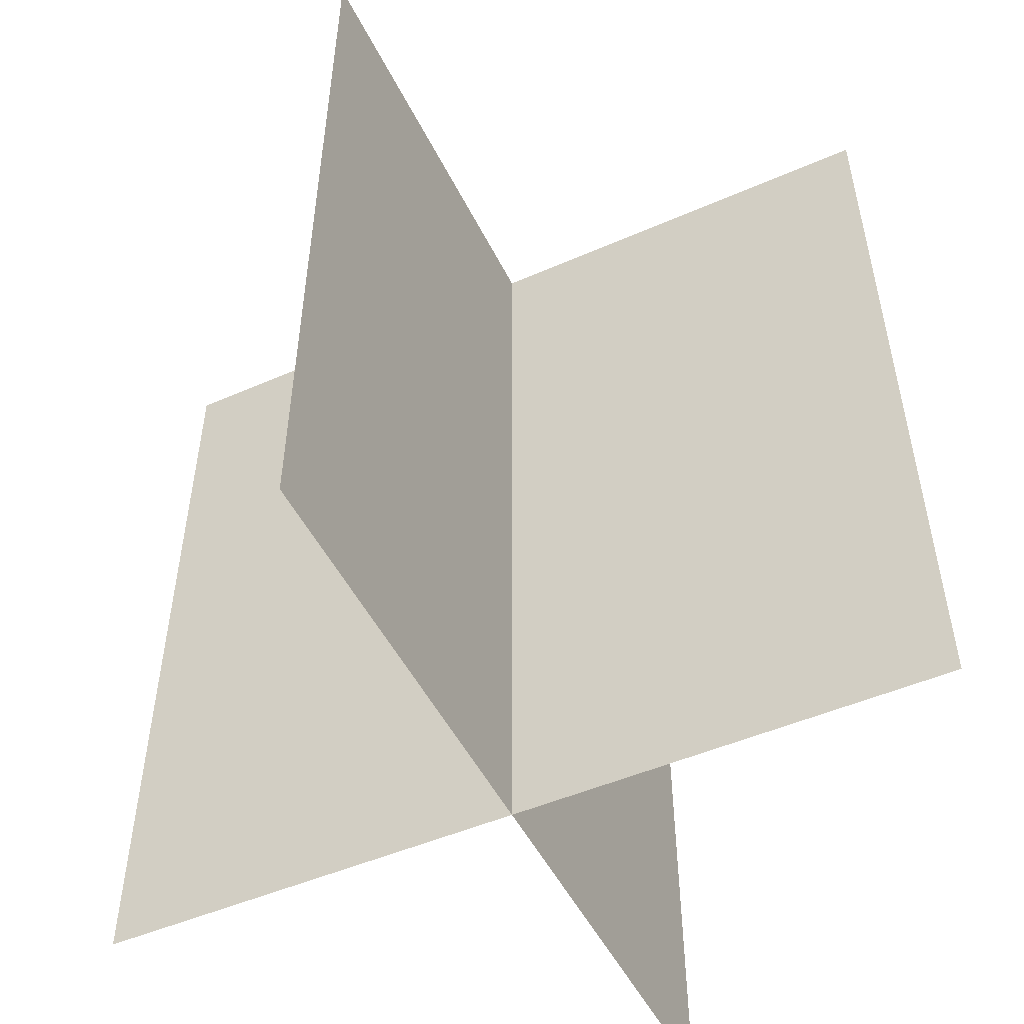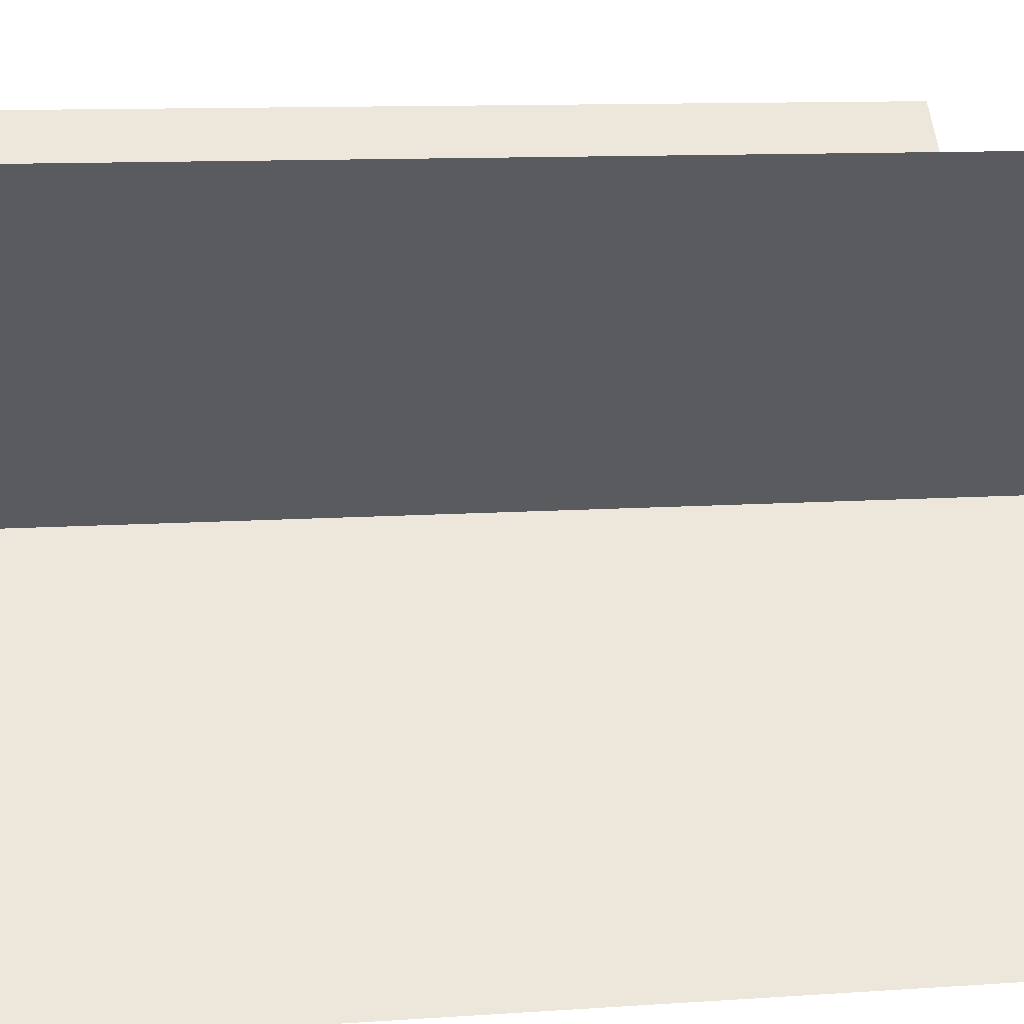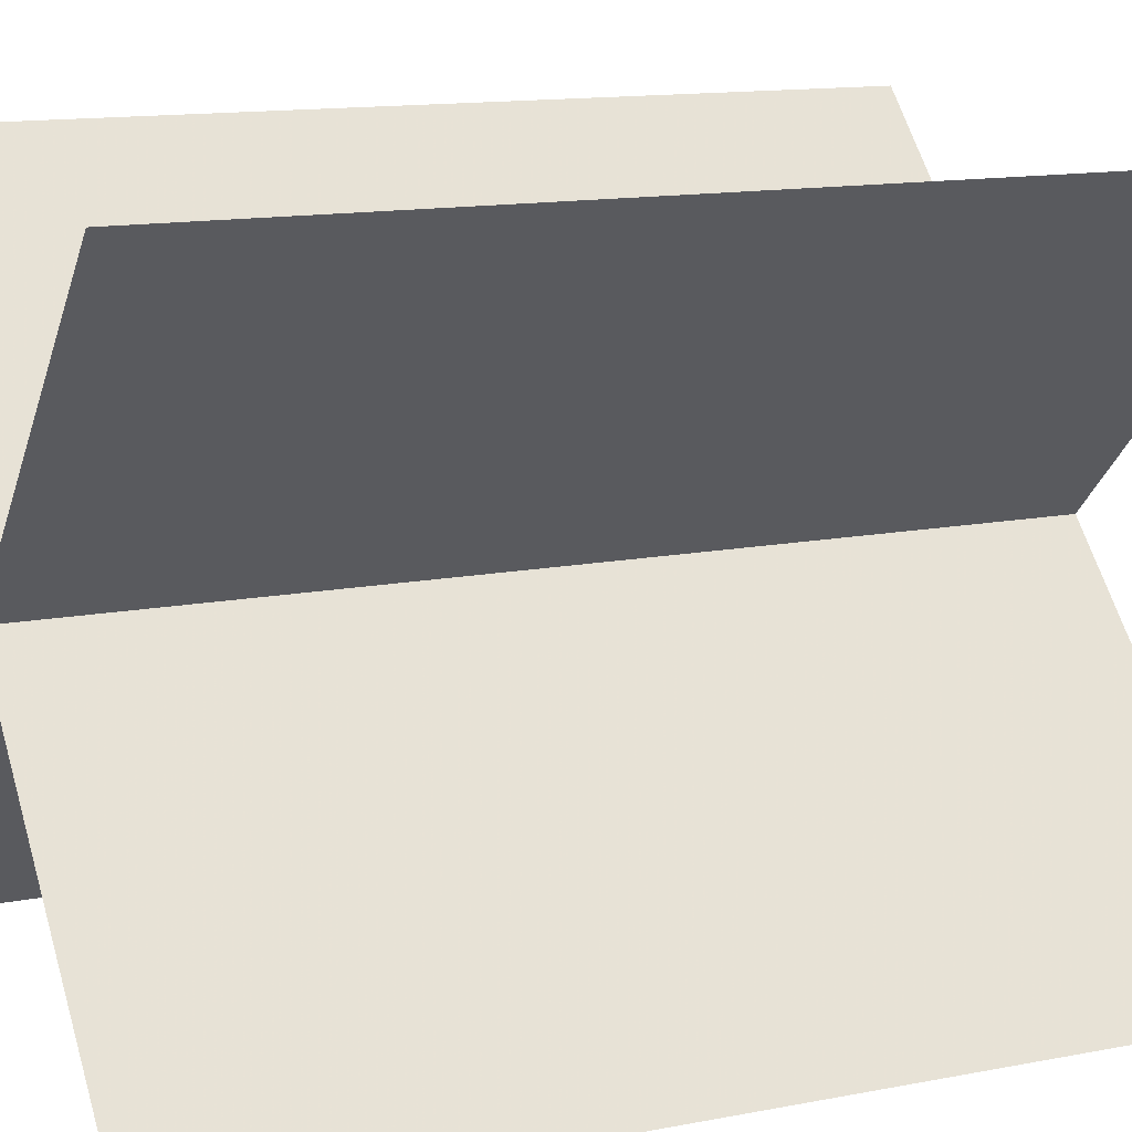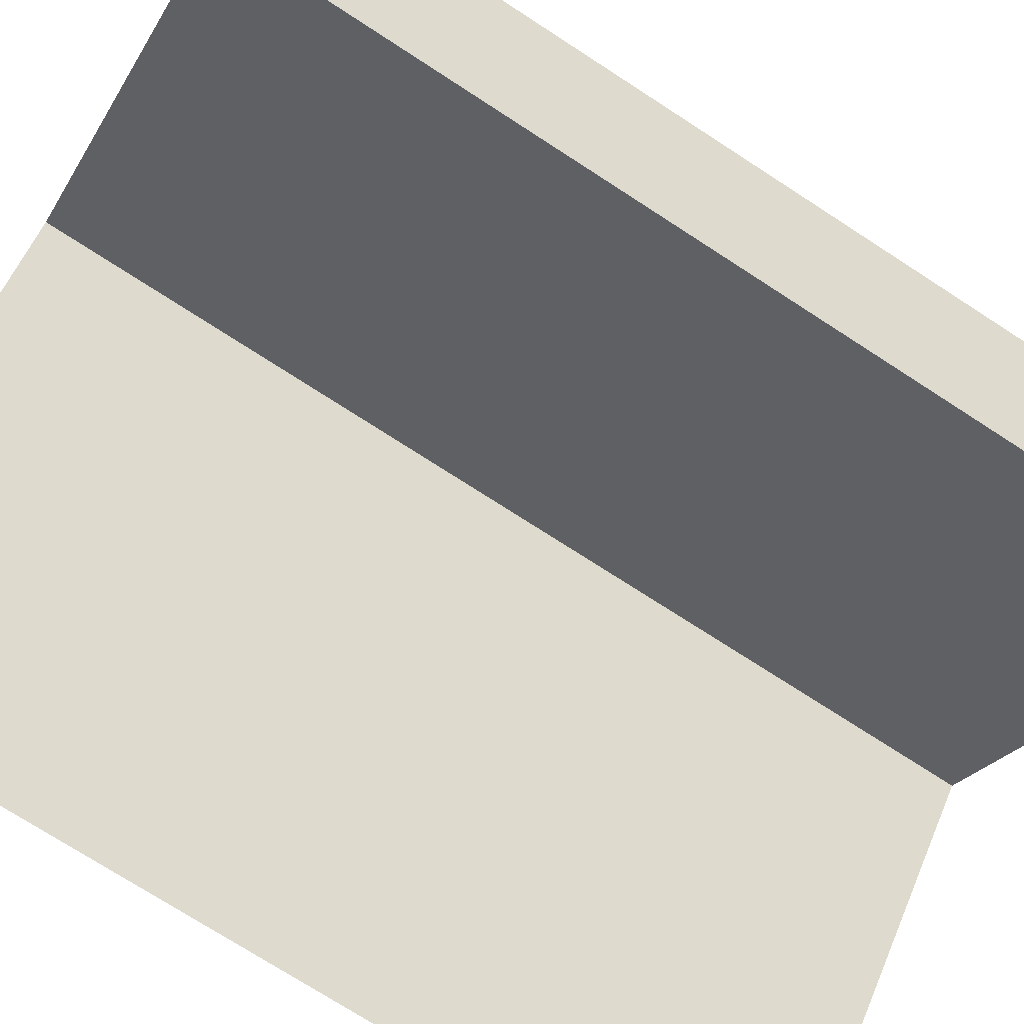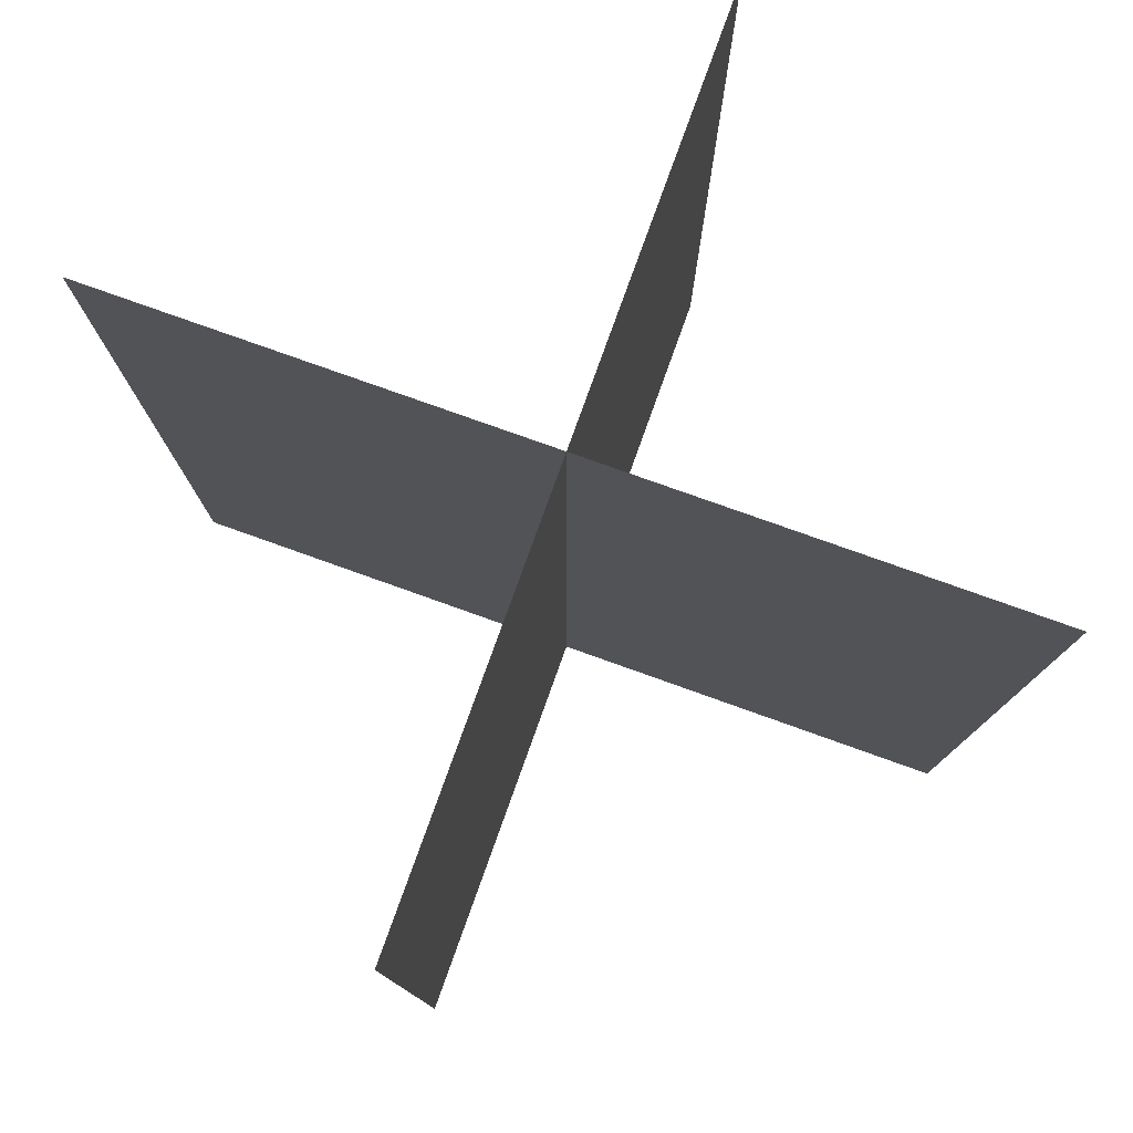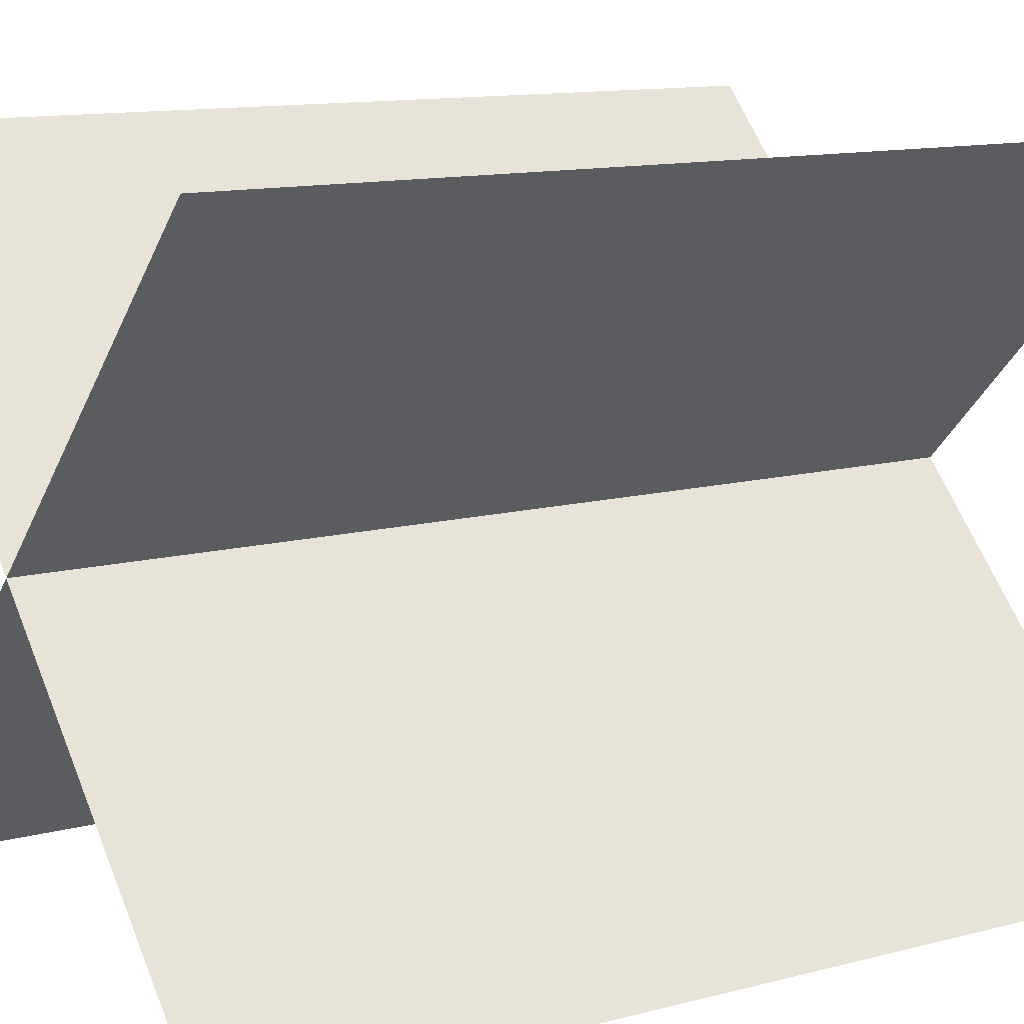
<metadata>
{"format":"obj","ext":"obj","renderer":"f3d","projection":"perspective","resolution":1024,"background":"white","views":[{"elev":-49.8,"azim":-19.3,"up":"+Y"},{"elev":11.1,"azim":80.4,"up":"+Z"},{"elev":13.4,"azim":-113.8,"up":"+Z"},{"elev":-73.3,"azim":-123.0,"up":"+Z"},{"elev":77.8,"azim":-115.3,"up":"+Y"},{"elev":12.1,"azim":-122.0,"up":"+Z"}]}
</metadata>
<code>
o Cube_Cube.001
v -0.7071 0 0.7071
v 0.7071 0 -0.7071
v -0.7071 0 -0.7071
v 0.7071 0 0.7071
v -0.7071 2 0.7071
v 0.7071 2 -0.7071
v -0.7071 2 -0.7071
v 0.7071 2 0.7071
v 0.7071 1.5 -0.7071
v 0.7071 1 -0.7071
v 0.7071 0.5 -0.7071
v -0.7071 0.5 0.7071
v -0.7071 1 0.7071
v -0.7071 1.5 0.7071
v -0.7071 1.5 -0.7071
v -0.7071 1 -0.7071
v -0.7071 0.5 -0.7071
v 0.7071 1.5 0.7071
v 0.7071 1 0.7071
v 0.7071 0.5 0.7071
f 12 11 2 1
f 17 20 4 3
f 5 6 9 14
f 14 9 10 13
f 13 10 11 12
f 7 8 18 15
f 15 18 19 16
f 16 19 20 17

</code>
